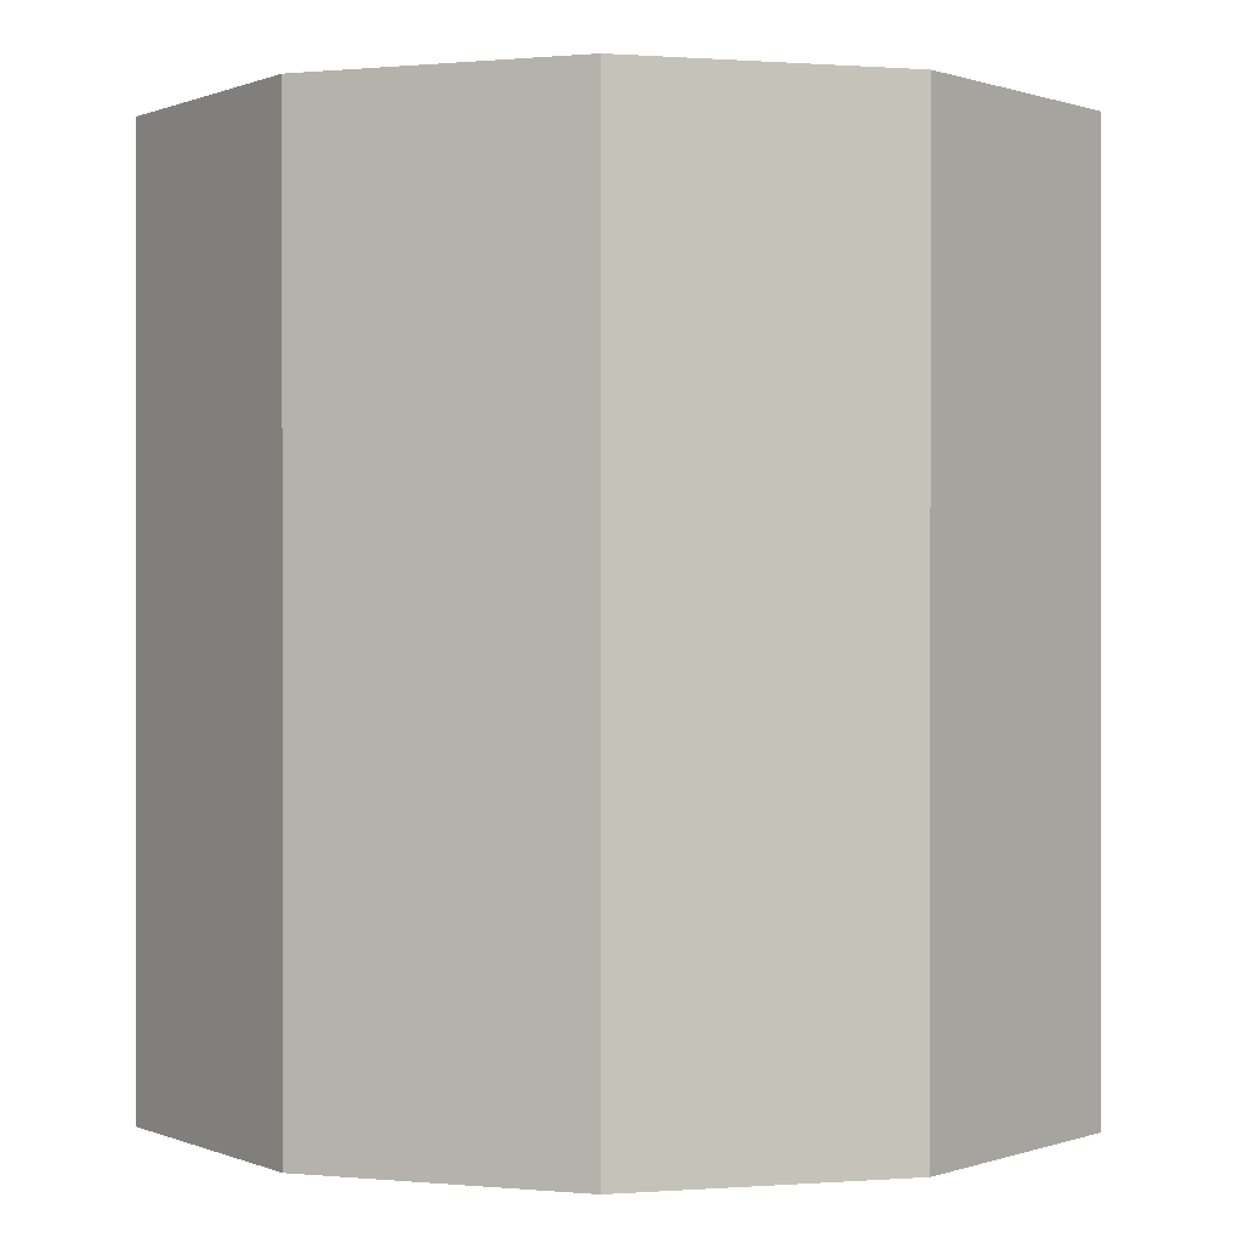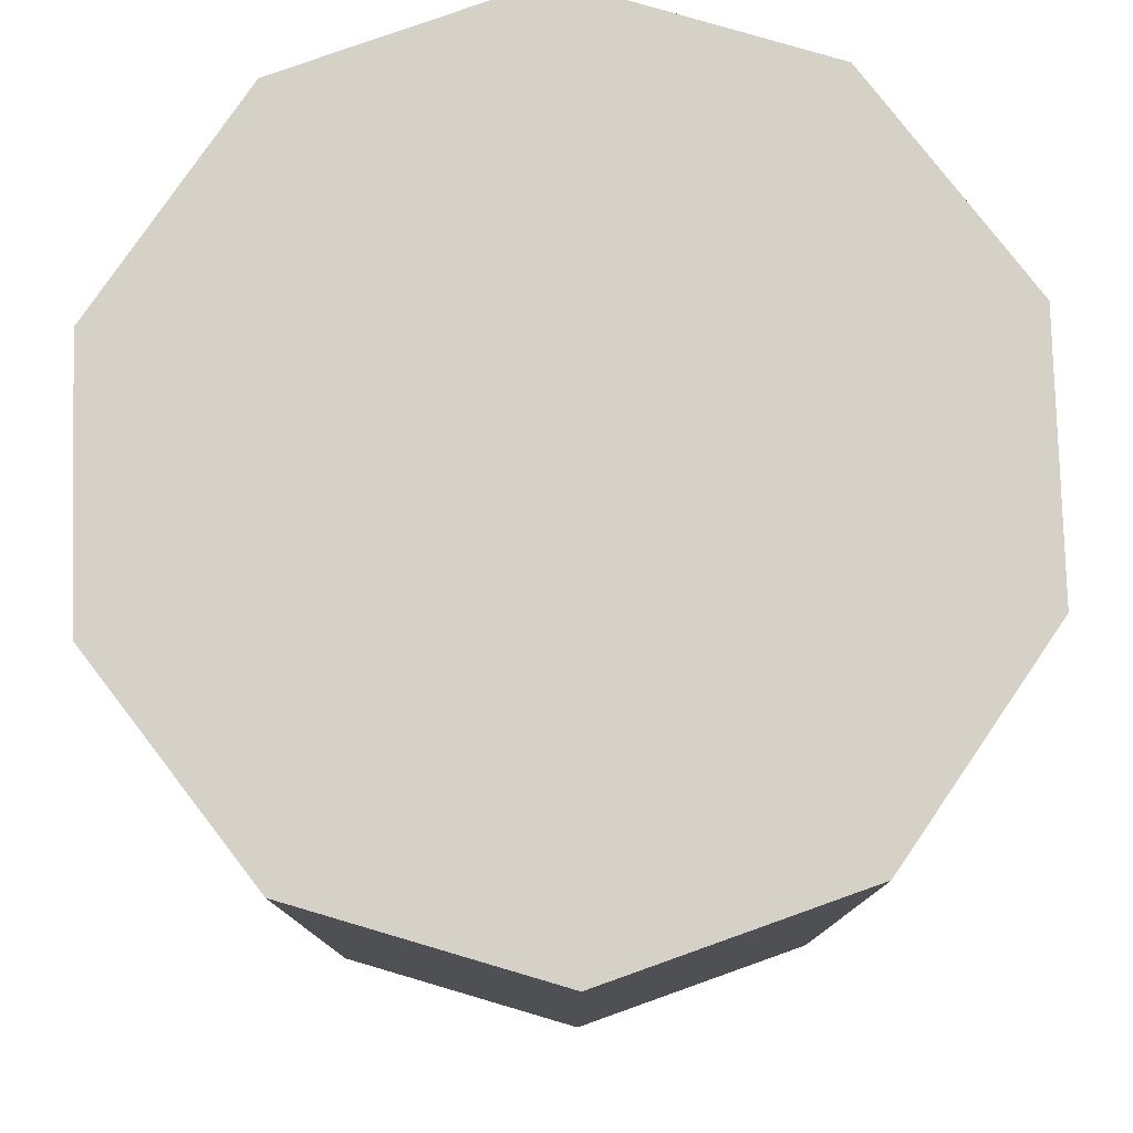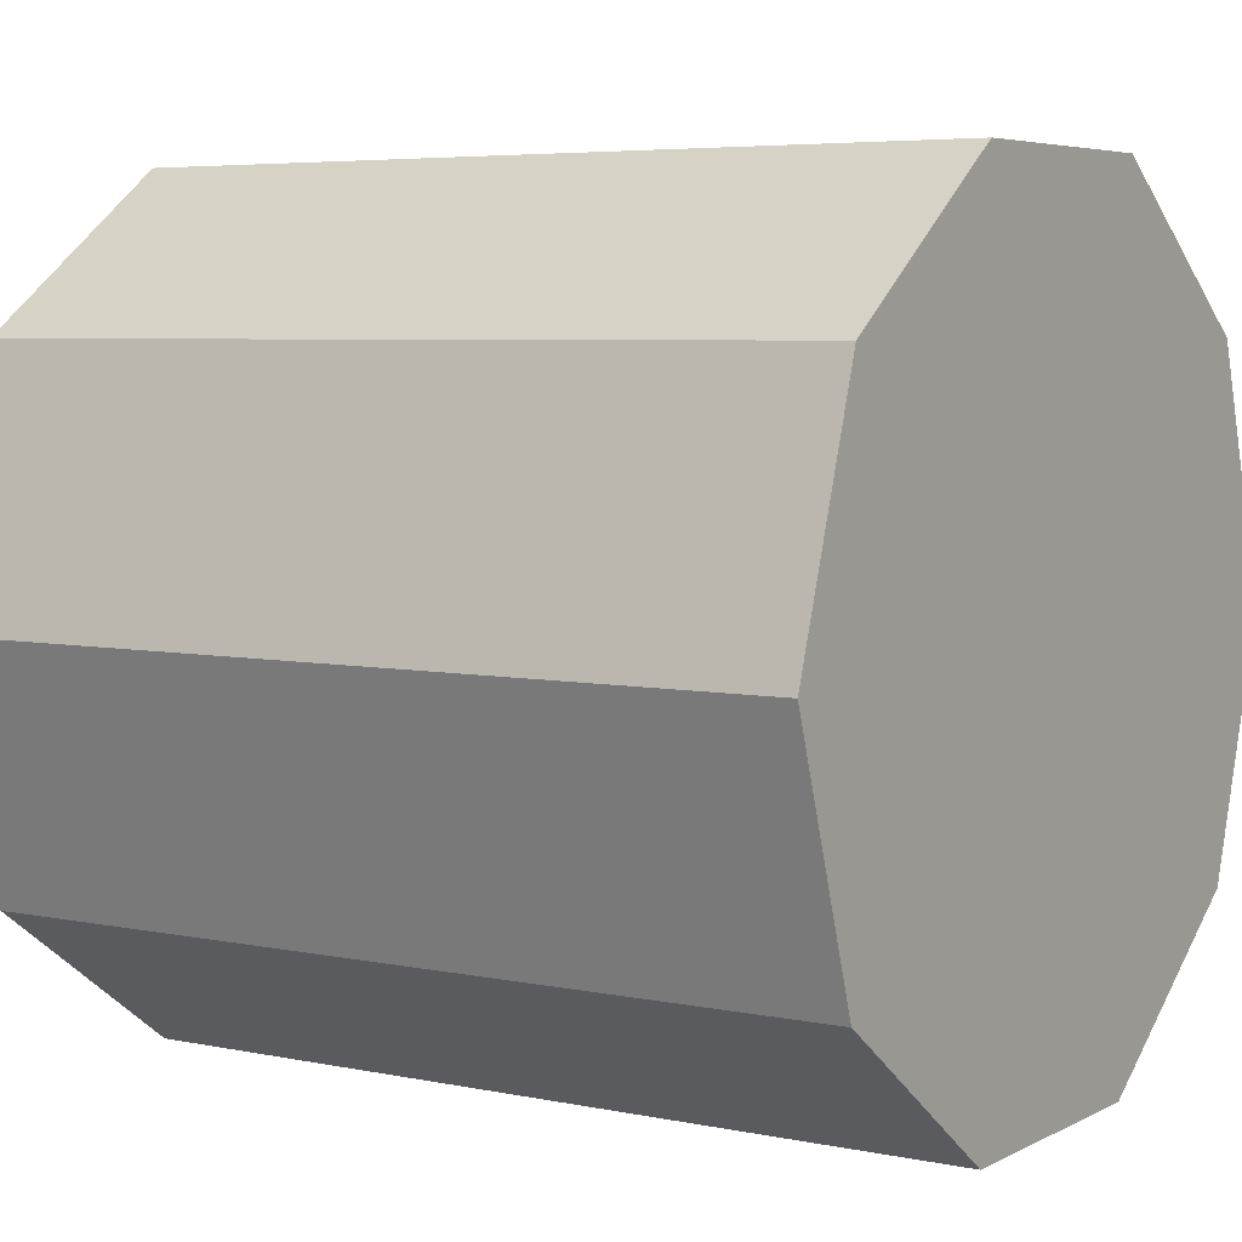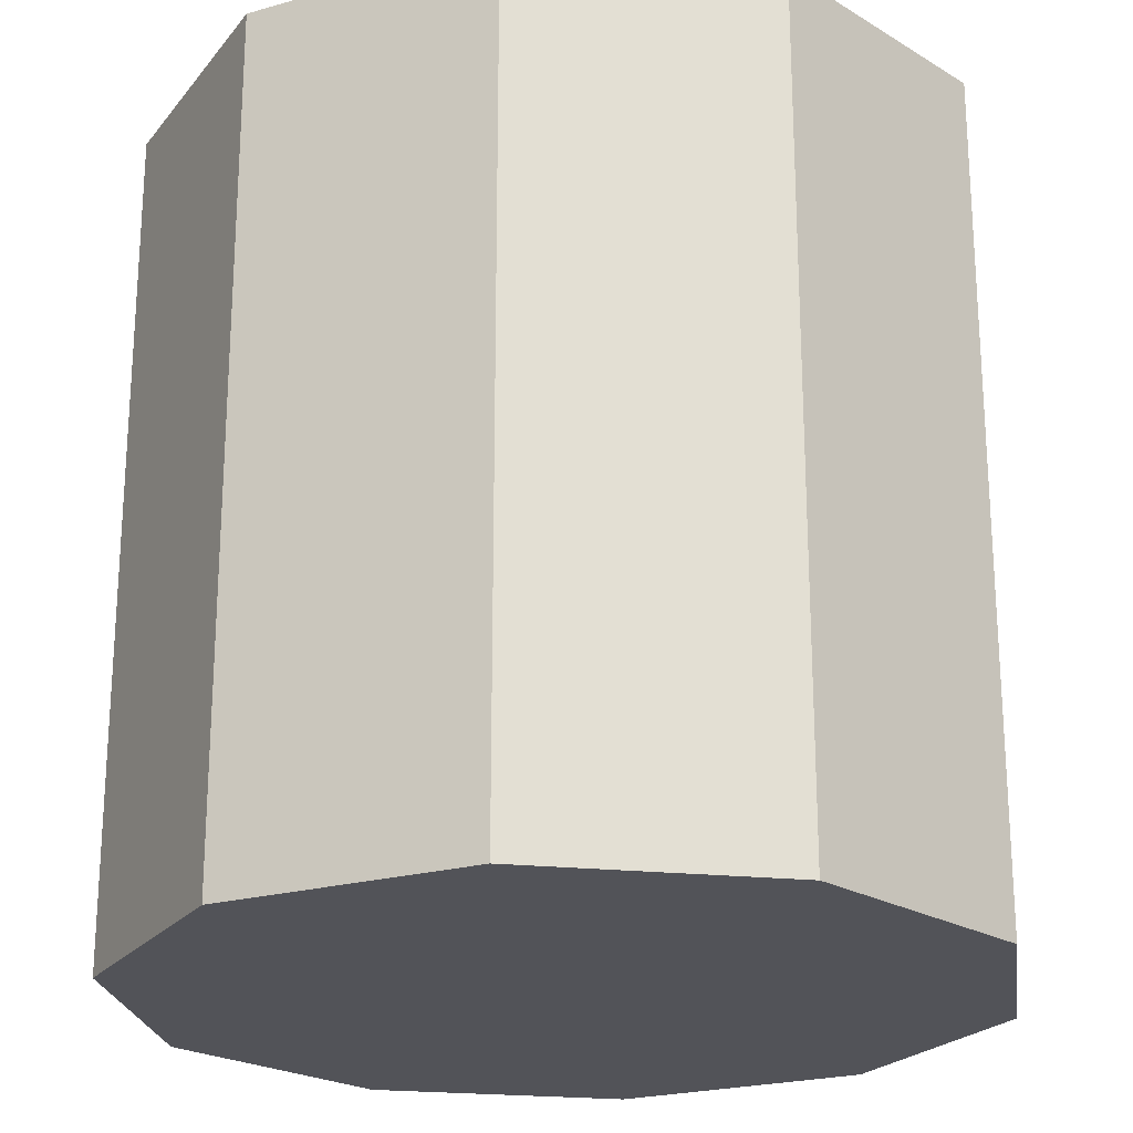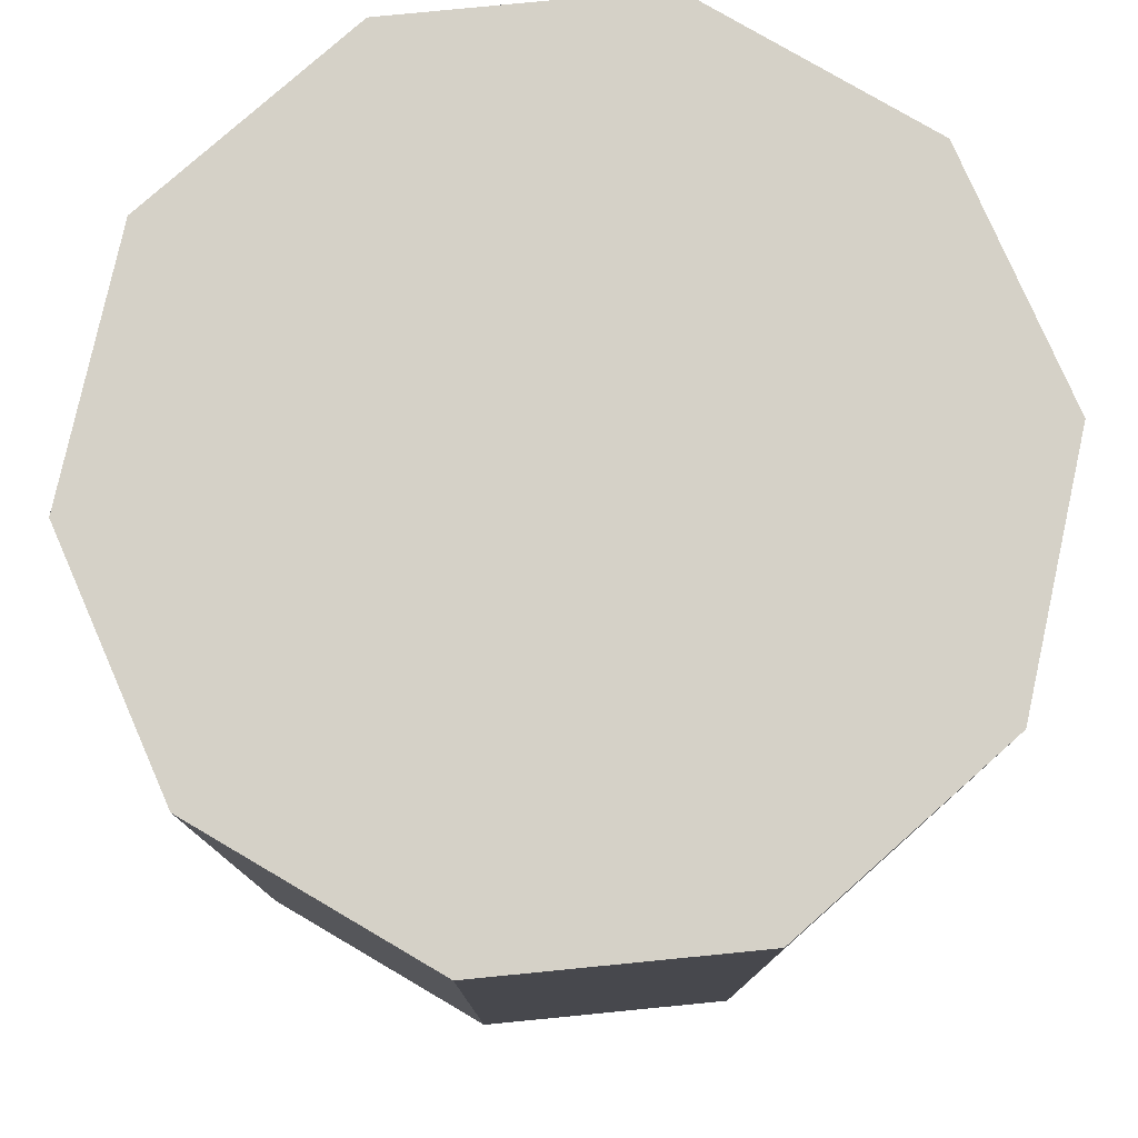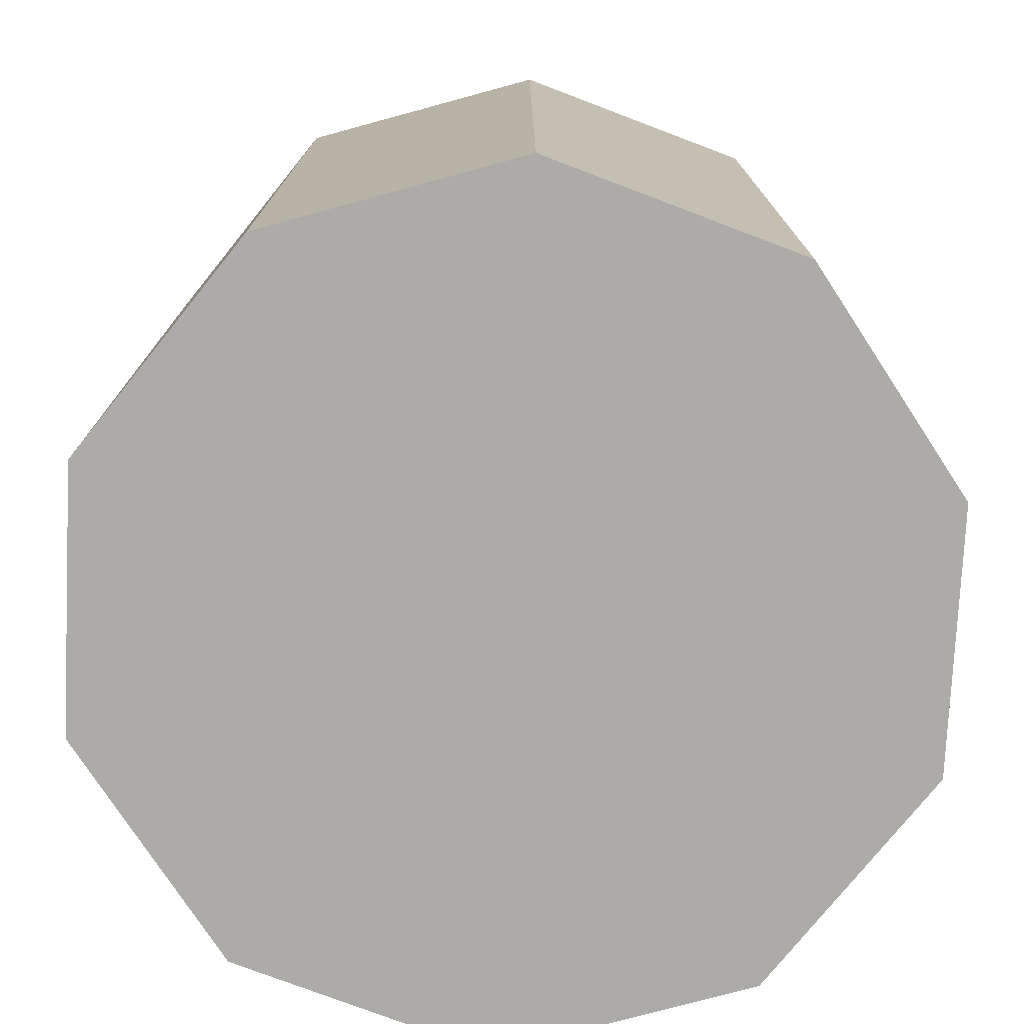
<metadata>
{"format":"obj","ext":"obj","renderer":"f3d","projection":"perspective","resolution":1024,"background":"white","views":[{"elev":0.3,"azim":-15.9,"up":"+Y"},{"elev":79.1,"azim":-127.6,"up":"+Y"},{"elev":5.3,"azim":123.1,"up":"+Z"},{"elev":-22.7,"azim":-10.0,"up":"+Y"},{"elev":78.8,"azim":30.4,"up":"+Y"},{"elev":-76.4,"azim":-164.8,"up":"+Y"}]}
</metadata>
<code>
g pCylinder6
v 0.00809 -0.02 -0.005878
v 0.00809 1.774e-10 -0.005878
v 0.00309 1.774e-10 -0.009511
v 0.00309 -0.02 -0.009511
v 0.00309 -0.02 -0.009511
v 0.00309 1.774e-10 -0.009511
v -0.00309 1.774e-10 -0.009511
v -0.00309 -0.02 -0.009511
v -0.00309 -0.02 -0.009511
v -0.00309 1.774e-10 -0.009511
v -0.00809 1.774e-10 -0.005878
v -0.00809 -0.02 -0.005878
v -0.00809 -0.02 -0.005878
v -0.00809 1.774e-10 -0.005878
v -0.01 1.774e-10 -8.773e-09
v -0.01 -0.02 -8.773e-09
v -0.01 -0.02 -8.773e-09
v -0.01 1.774e-10 -8.773e-09
v -0.00809 1.774e-10 0.005878
v -0.00809 -0.02 0.005878
v -0.00809 -0.02 0.005878
v -0.00809 1.774e-10 0.005878
v -0.00309 1.774e-10 0.009511
v -0.00309 -0.02 0.009511
v -0.00309 -0.02 0.009511
v -0.00309 1.774e-10 0.009511
v 0.00309 1.774e-10 0.009511
v 0.00309 -0.02 0.009511
v 0.00309 -0.02 0.009511
v 0.00309 1.774e-10 0.009511
v 0.00809 1.774e-10 0.005878
v 0.00809 -0.02 0.005878
v 0.00809 -0.02 0.005878
v 0.00809 1.774e-10 0.005878
v 0.01 1.774e-10 -9.369e-09
v 0.01 -0.02 -9.369e-09
v 0.01 -0.02 -9.369e-09
v 0.01 1.774e-10 -9.369e-09
v 0.00809 1.774e-10 -0.005878
v 0.00809 -0.02 -0.005878
v 0.00809 1.774e-10 0.005878
v 3.186e-08 1.774e-10 -9.369e-09
v 0.01 1.774e-10 -9.369e-09
v 0.00309 1.774e-10 0.009511
v 0.00809 1.774e-10 -0.005878
v -0.00309 1.774e-10 0.009511
v 0.00309 1.774e-10 -0.009511
v -0.00809 1.774e-10 0.005878
v -0.00309 1.774e-10 -0.009511
v -0.01 1.774e-10 -8.773e-09
v -0.00809 1.774e-10 -0.005878
v 0.01 -0.02 -9.369e-09
v 3.186e-08 -0.02 -9.369e-09
v 0.00809 -0.02 0.005878
v 0.00809 -0.02 -0.005878
v 0.00309 -0.02 0.009511
v 0.00309 -0.02 -0.009511
v -0.00309 -0.02 0.009511
v -0.00309 -0.02 -0.009511
v -0.00809 -0.02 0.005878
v -0.00809 -0.02 -0.005878
v -0.01 -0.02 -8.773e-09
g pCylinder6_0
f 3 2 1
f 4 3 1
f 7 6 5
f 8 7 5
f 11 10 9
f 12 11 9
f 15 14 13
f 16 15 13
f 19 18 17
f 20 19 17
f 23 22 21
f 24 23 21
f 27 26 25
f 28 27 25
f 31 30 29
f 32 31 29
f 35 34 33
f 36 35 33
f 39 38 37
f 40 39 37
f 43 42 41
f 41 42 44
f 45 42 43
f 44 42 46
f 47 42 45
f 46 42 48
f 49 42 47
f 48 42 50
f 51 42 49
f 50 42 51
f 54 53 52
f 52 53 55
f 56 53 54
f 55 53 57
f 58 53 56
f 57 53 59
f 60 53 58
f 59 53 61
f 62 53 60
f 61 53 62

</code>
